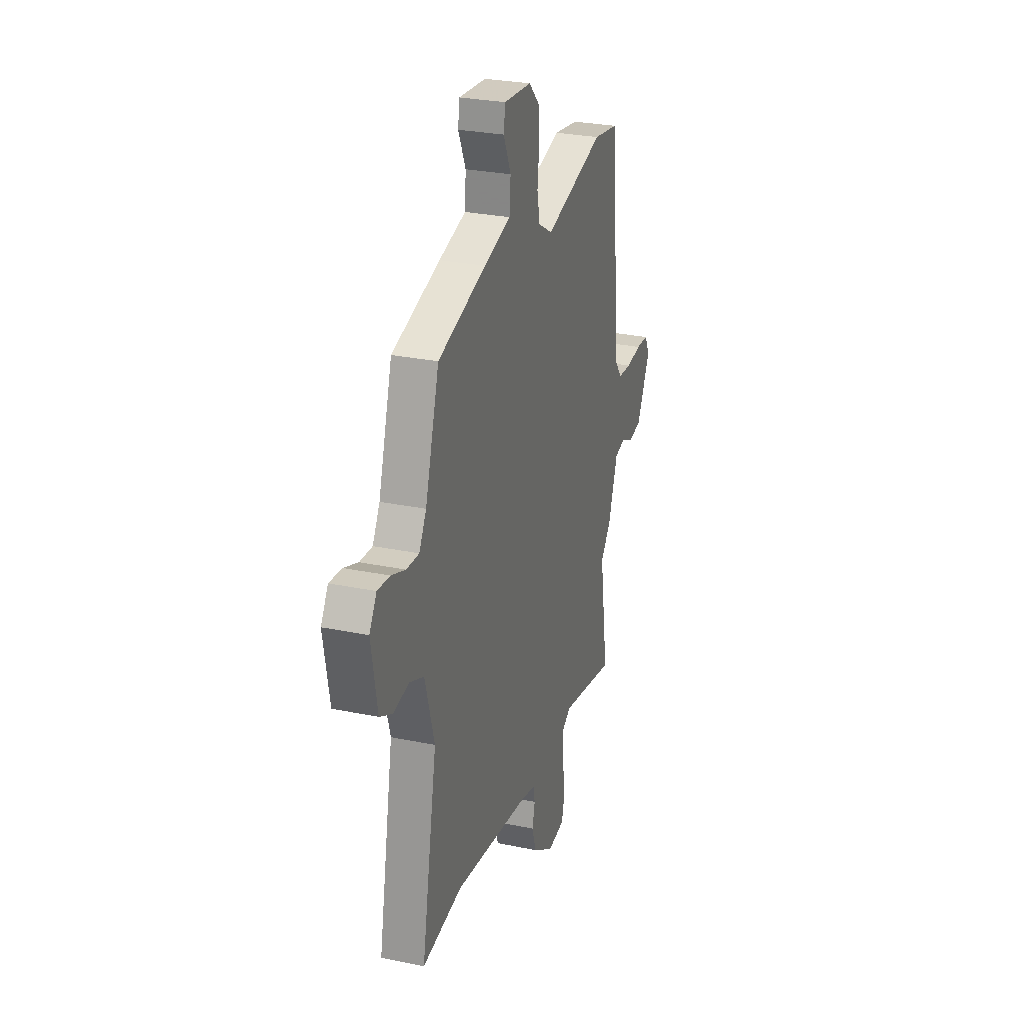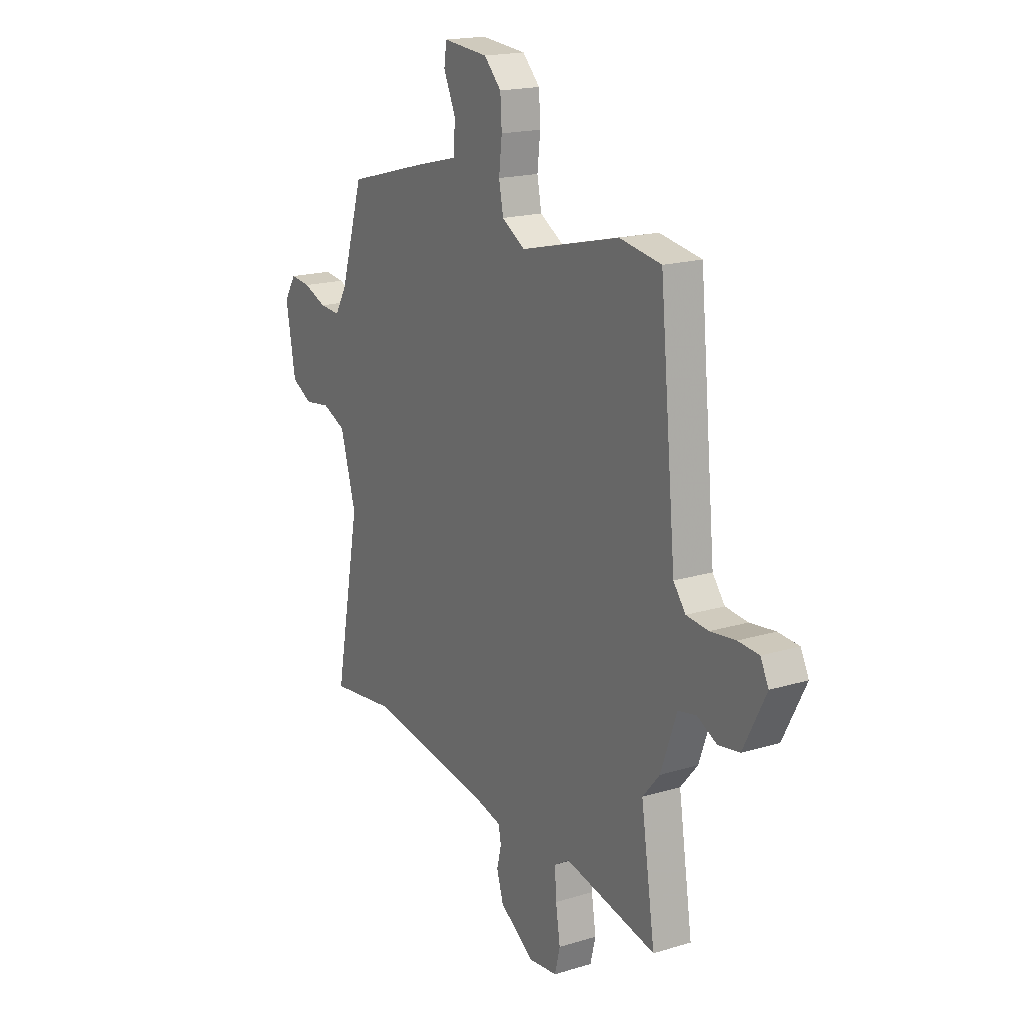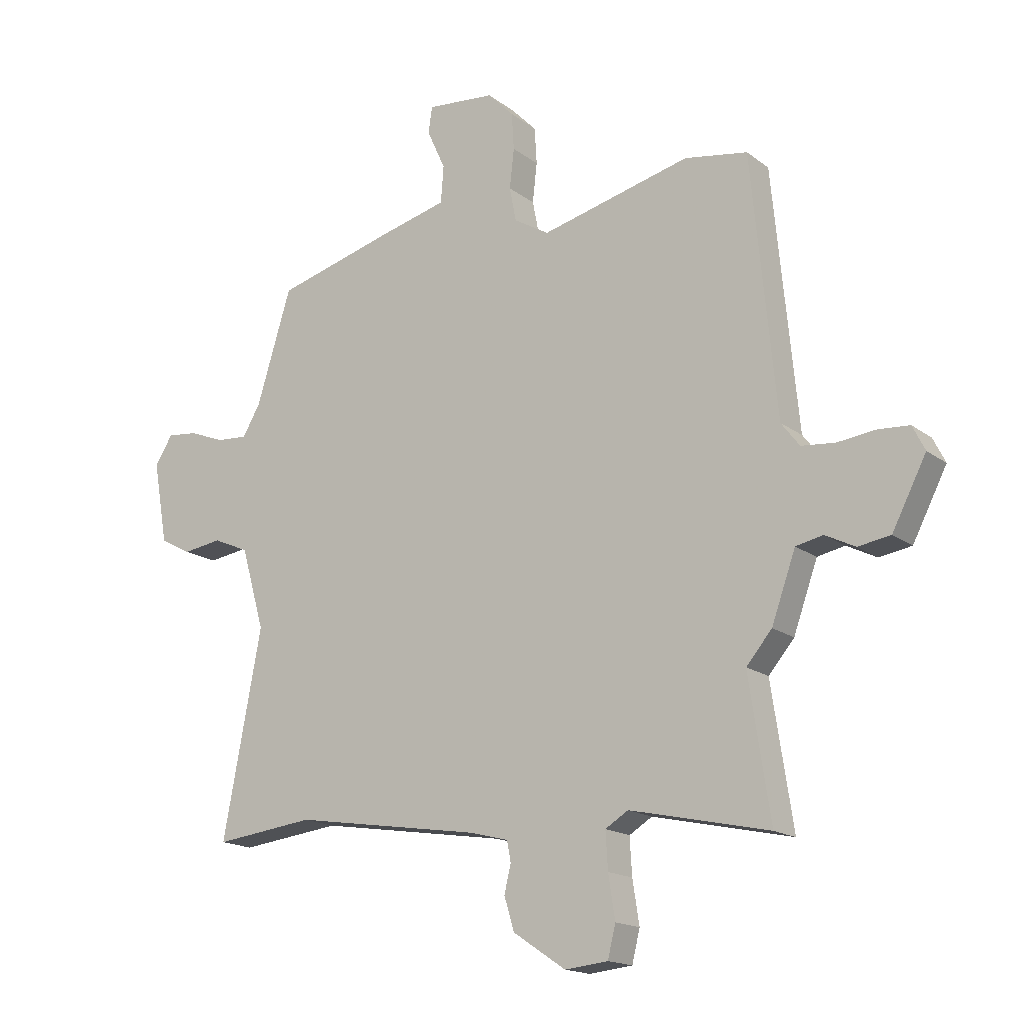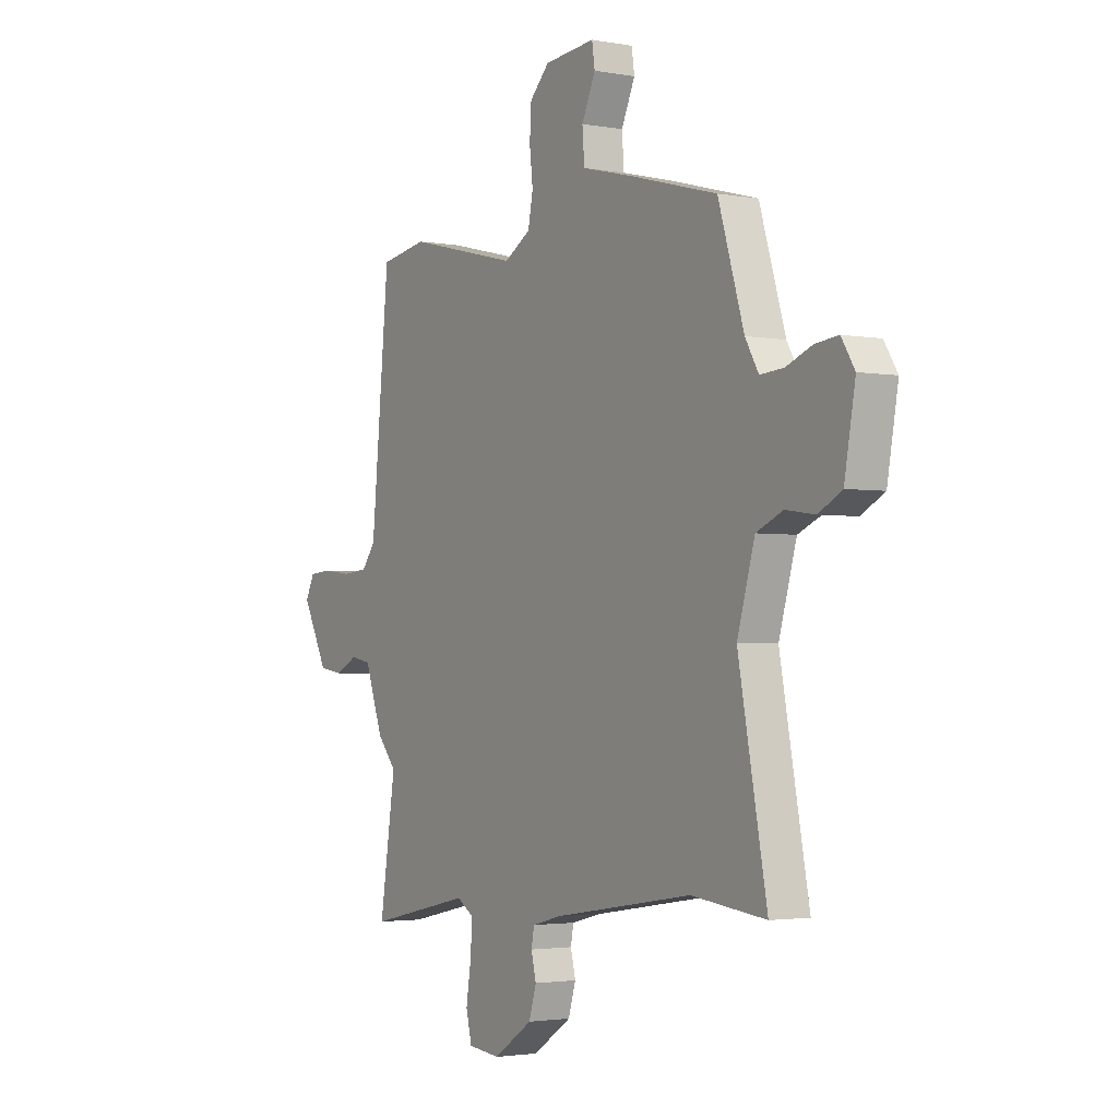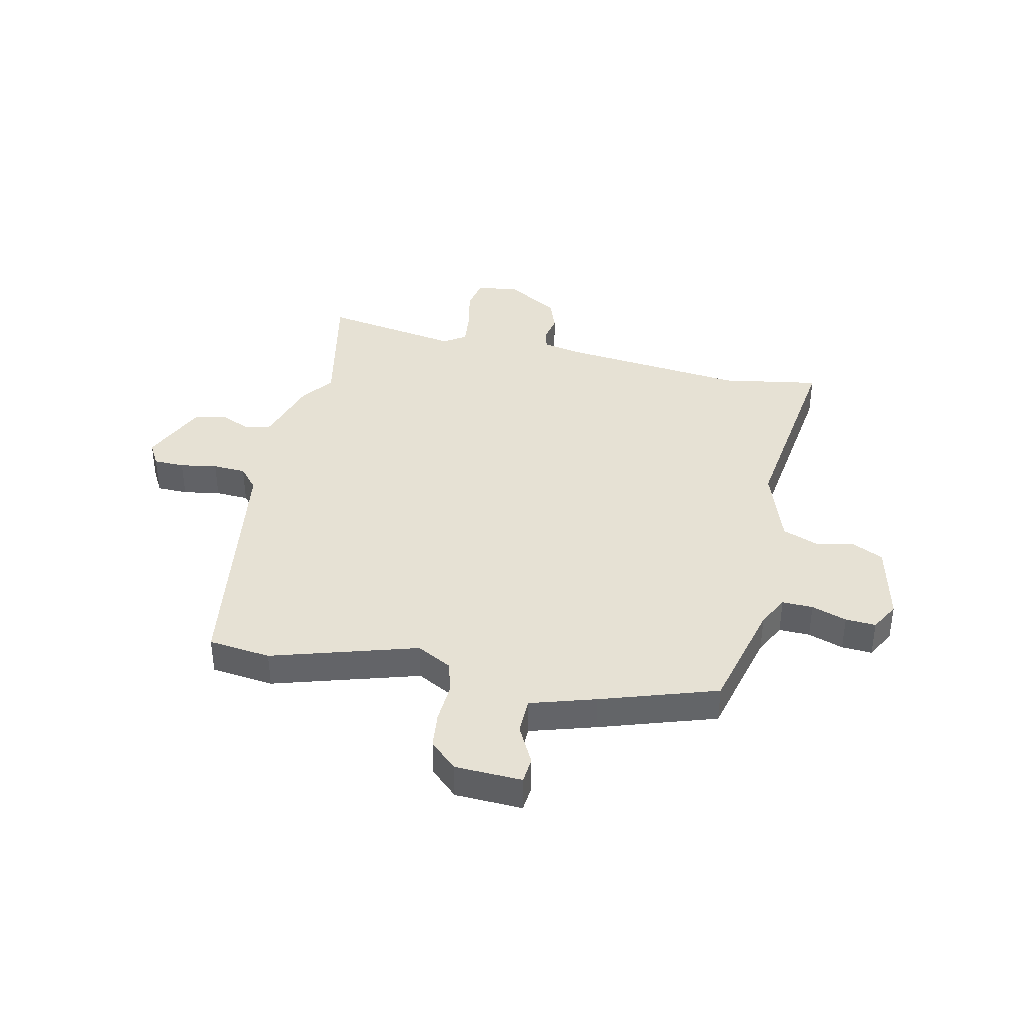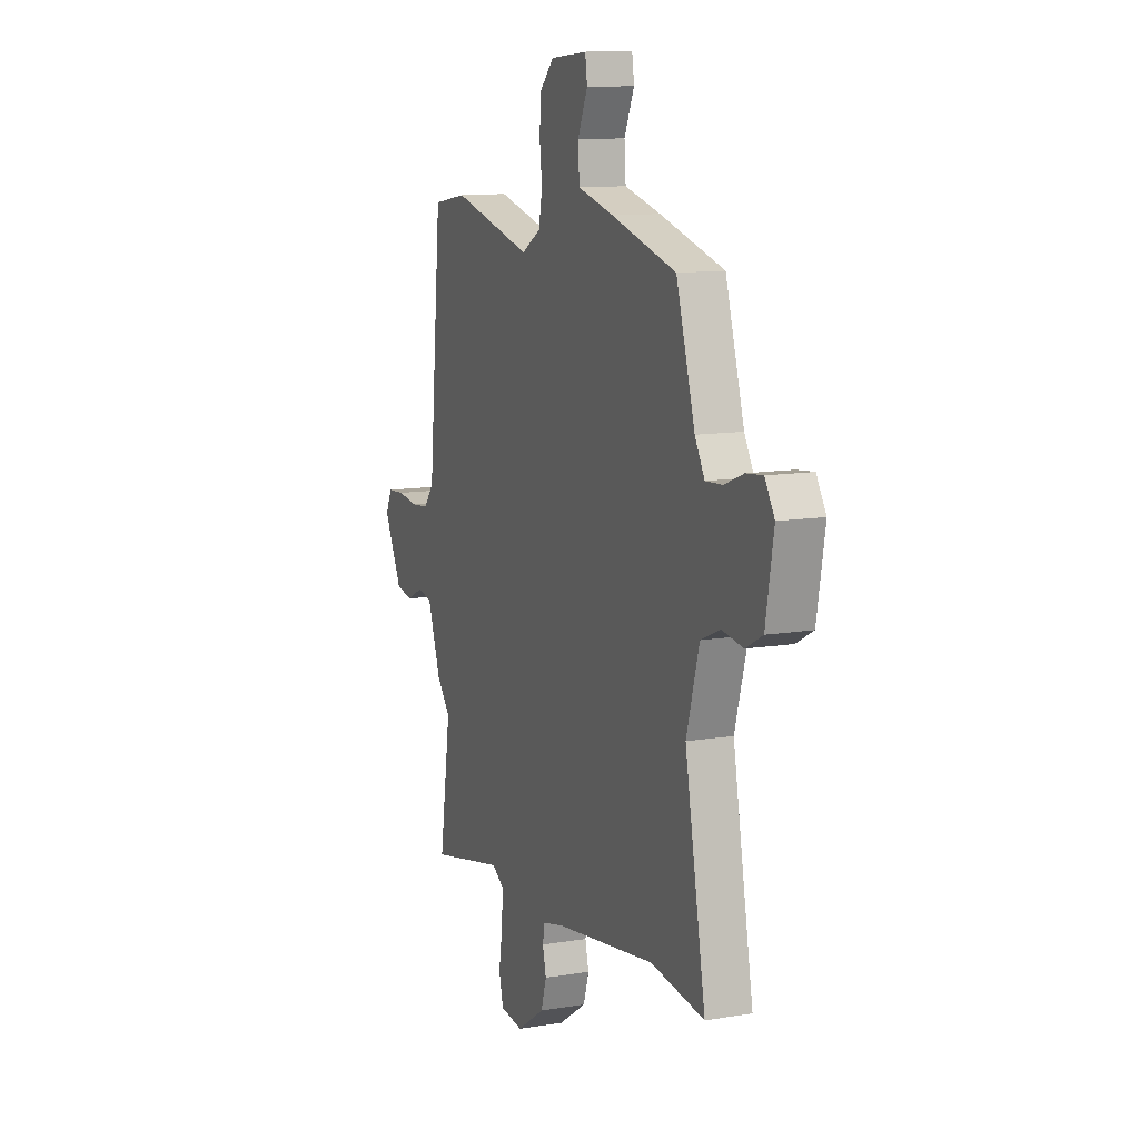
<metadata>
{"format":"obj","ext":"obj","renderer":"f3d","projection":"perspective","resolution":1024,"background":"white","views":[{"elev":28.4,"azim":107.3,"up":"+Z"},{"elev":18.0,"azim":-120.8,"up":"+Z"},{"elev":-16.7,"azim":-145.7,"up":"+Z"},{"elev":-2.5,"azim":57.6,"up":"+Z"},{"elev":39.0,"azim":9.5,"up":"+Y"},{"elev":11.7,"azim":68.2,"up":"+Z"}]}
</metadata>
<code>
v 0.543 0.07 -0.505
v 0.364 0.07 -0.484
v 0.029 0.07 -0.537
v -0.041 0.07 -0.555
v -0.048 0.07 -0.592
v -0.036 0.07 -0.641
v -0.054 0.07 -0.7
v -0.148 0.07 -0.763
v -0.225 0.07 -0.755
v -0.239 0.07 -0.698
v -0.227 0.07 -0.621
v -0.223 0.07 -0.555
v -0.264 0.07 -0.53
v -0.513 0.07 -0.585
v -0.475 0.07 -0.335
v -0.521 0.07 -0.281
v -0.564 0.07 -0.161
v -0.613 0.07 -0.151
v -0.666 0.07 -0.178
v -0.724 0.07 -0.169
v -0.785 0.07 -0.051
v -0.763 0.07 -0.007
v -0.707 0.07 -0.003
v -0.639 0.07 -0.011
v -0.579 0.07 -0.005
v -0.546 0.07 0.038
v -0.502 0.07 0.5
v -0.389 0.07 0.519
v -0.121 0.07 0.453
v -0.058 0.07 0.491
v -0.046 0.07 0.552
v -0.054 0.07 0.623
v -0.05 0.07 0.689
v -0.003 0.07 0.737
v 0.119 0.07 0.748
v 0.126 0.07 0.701
v 0.093 0.07 0.628
v 0.098 0.07 0.562
v 0.218 0.07 0.532
v 0.432 0.07 0.474
v 0.494 0.07 0.272
v 0.526 0.07 0.217
v 0.582 0.07 0.221
v 0.645 0.07 0.246
v 0.7 0.07 0.252
v 0.732 0.07 0.201
v 0.706 0.07 0.054
v 0.65 0.07 0.024
v 0.58 0.07 0.034
v 0.516 0.07 0.006
v 0.474 0.07 -0.14
v 0.543 0 -0.505
v 0.364 0 -0.484
v 0.029 0 -0.537
v -0.041 0 -0.555
v -0.048 0 -0.592
v -0.036 0 -0.641
v -0.054 0 -0.7
v -0.148 0 -0.763
v -0.225 0 -0.755
v -0.239 0 -0.698
v -0.227 0 -0.621
v -0.223 0 -0.555
v -0.264 0 -0.53
v -0.513 0 -0.585
v -0.475 0 -0.335
v -0.521 0 -0.281
v -0.564 0 -0.161
v -0.613 0 -0.151
v -0.666 0 -0.178
v -0.724 0 -0.169
v -0.785 0 -0.051
v -0.763 0 -0.007
v -0.707 0 -0.003
v -0.639 0 -0.011
v -0.579 0 -0.005
v -0.546 0 0.038
v -0.502 0 0.5
v -0.389 0 0.519
v -0.121 0 0.453
v -0.058 0 0.491
v -0.046 0 0.552
v -0.054 0 0.623
v -0.05 0 0.689
v -0.003 0 0.737
v 0.119 0 0.748
v 0.126 0 0.701
v 0.093 0 0.628
v 0.098 0 0.562
v 0.218 0 0.532
v 0.432 0 0.474
v 0.494 0 0.272
v 0.526 0 0.217
v 0.582 0 0.221
v 0.645 0 0.246
v 0.7 0 0.252
v 0.732 0 0.201
v 0.706 0 0.054
v 0.65 0 0.024
v 0.58 0 0.034
v 0.516 0 0.006
v 0.474 0 -0.14
f 47 48 49
f 46 47 49
f 45 46 49
f 44 45 49
f 43 44 49
f 42 43 49 50
f 41 42 50 51
f 40 41 51
f 39 40 51
f 38 39 51
f 35 36 37
f 34 35 37
f 33 34 37
f 32 33 37
f 31 32 37
f 30 31 37 38
f 51 1 2
f 38 51 2
f 30 38 2
f 29 30 2
f 29 2 3
f 28 29 3
f 27 28 3
f 26 27 3
f 22 23 24
f 21 22 24
f 20 21 24
f 19 20 24
f 18 19 24
f 17 18 24 25
f 26 3 4
f 25 26 4
f 17 25 4
f 16 17 4
f 15 16 4
f 9 10 11
f 8 9 11
f 7 8 11
f 6 7 11
f 5 6 11
f 5 11 12
f 4 5 12 13
f 13 14 15
f 4 13 15
f 100 99 98
f 100 98 97
f 100 97 96
f 100 96 95
f 100 95 94
f 101 100 94 93
f 102 101 93 92
f 102 92 91
f 102 91 90
f 102 90 89
f 88 87 86
f 88 86 85
f 88 85 84
f 88 84 83
f 88 83 82
f 89 88 82 81
f 53 52 102
f 53 102 89
f 53 89 81
f 53 81 80
f 54 53 80
f 54 80 79
f 54 79 78
f 54 78 77
f 75 74 73
f 75 73 72
f 75 72 71
f 75 71 70
f 75 70 69
f 76 75 69 68
f 55 54 77
f 55 77 76
f 55 76 68
f 55 68 67
f 55 67 66
f 62 61 60
f 62 60 59
f 62 59 58
f 62 58 57
f 62 57 56
f 63 62 56
f 64 63 56 55
f 66 65 64
f 66 64 55
f 1 52 53 2
f 2 53 54 3
f 3 54 55 4
f 4 55 56 5
f 5 56 57 6
f 6 57 58 7
f 7 58 59 8
f 8 59 60 9
f 9 60 61 10
f 10 61 62 11
f 11 62 63 12
f 12 63 64 13
f 13 64 65 14
f 14 65 66 15
f 15 66 67 16
f 16 67 68 17
f 17 68 69 18
f 18 69 70 19
f 19 70 71 20
f 20 71 72 21
f 21 72 73 22
f 22 73 74 23
f 23 74 75 24
f 24 75 76 25
f 25 76 77 26
f 26 77 78 27
f 27 78 79 28
f 28 79 80 29
f 29 80 81 30
f 30 81 82 31
f 31 82 83 32
f 32 83 84 33
f 33 84 85 34
f 34 85 86 35
f 35 86 87 36
f 36 87 88 37
f 37 88 89 38
f 38 89 90 39
f 39 90 91 40
f 40 91 92 41
f 41 92 93 42
f 42 93 94 43
f 43 94 95 44
f 44 95 96 45
f 45 96 97 46
f 46 97 98 47
f 47 98 99 48
f 48 99 100 49
f 49 100 101 50
f 50 101 102 51
f 51 102 52 1

</code>
